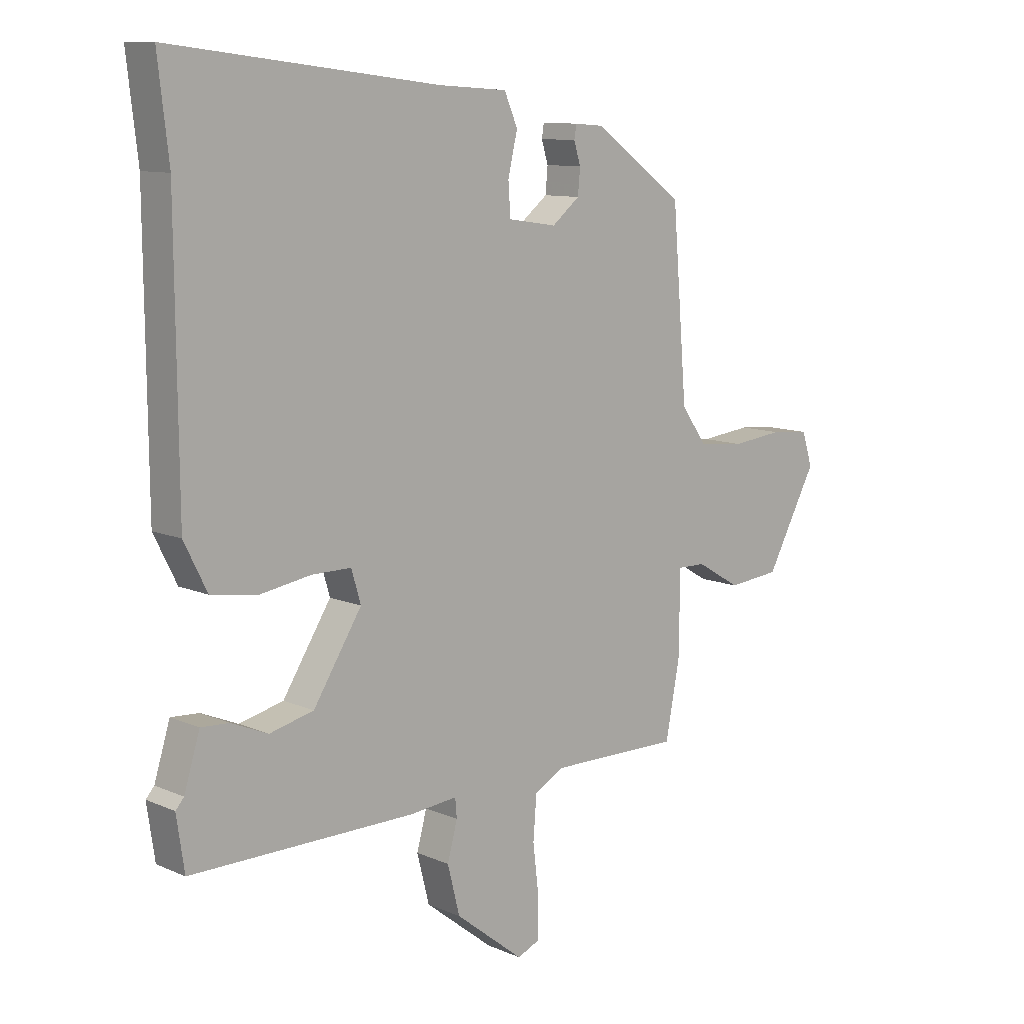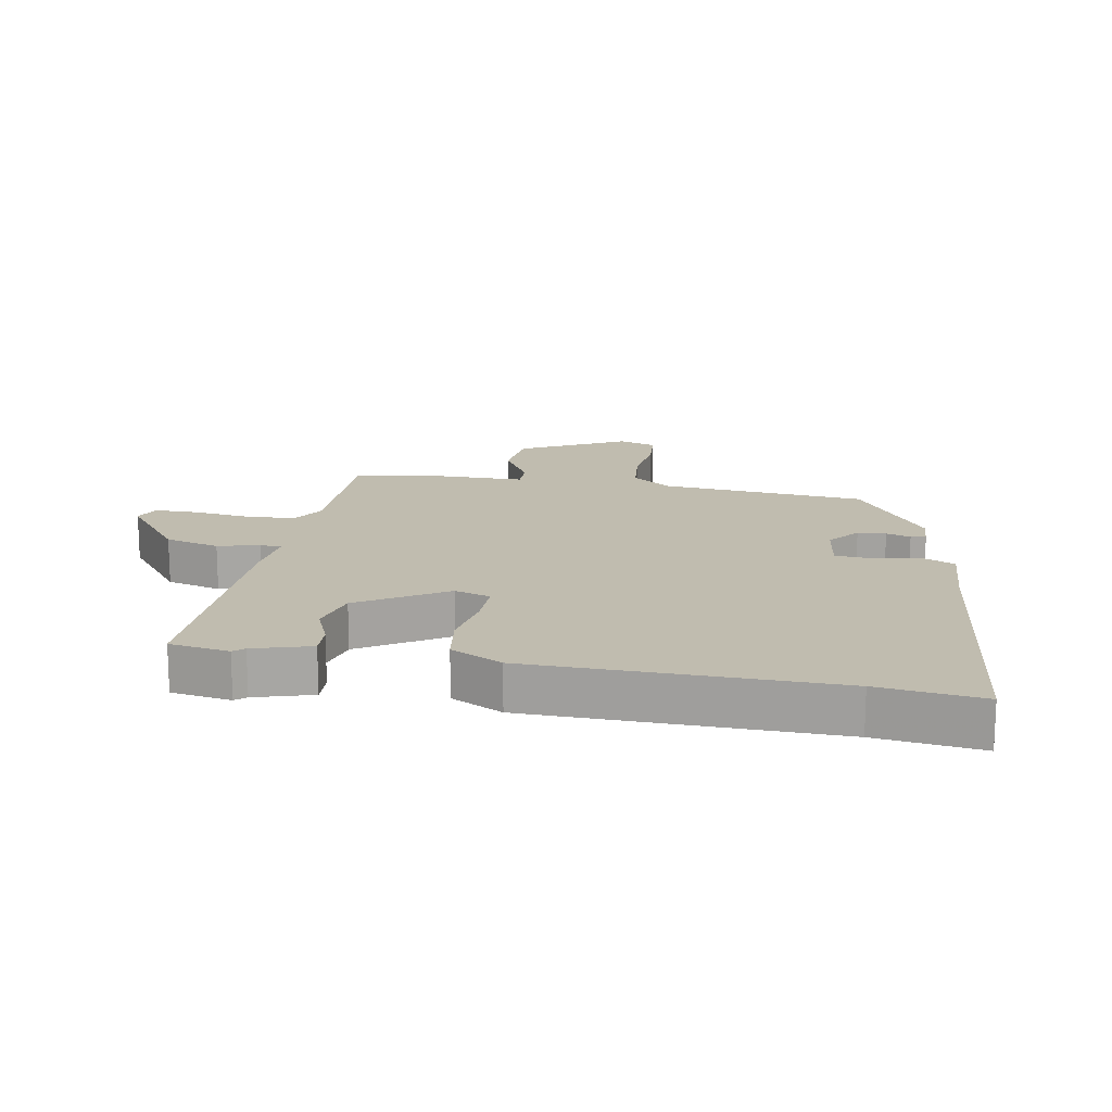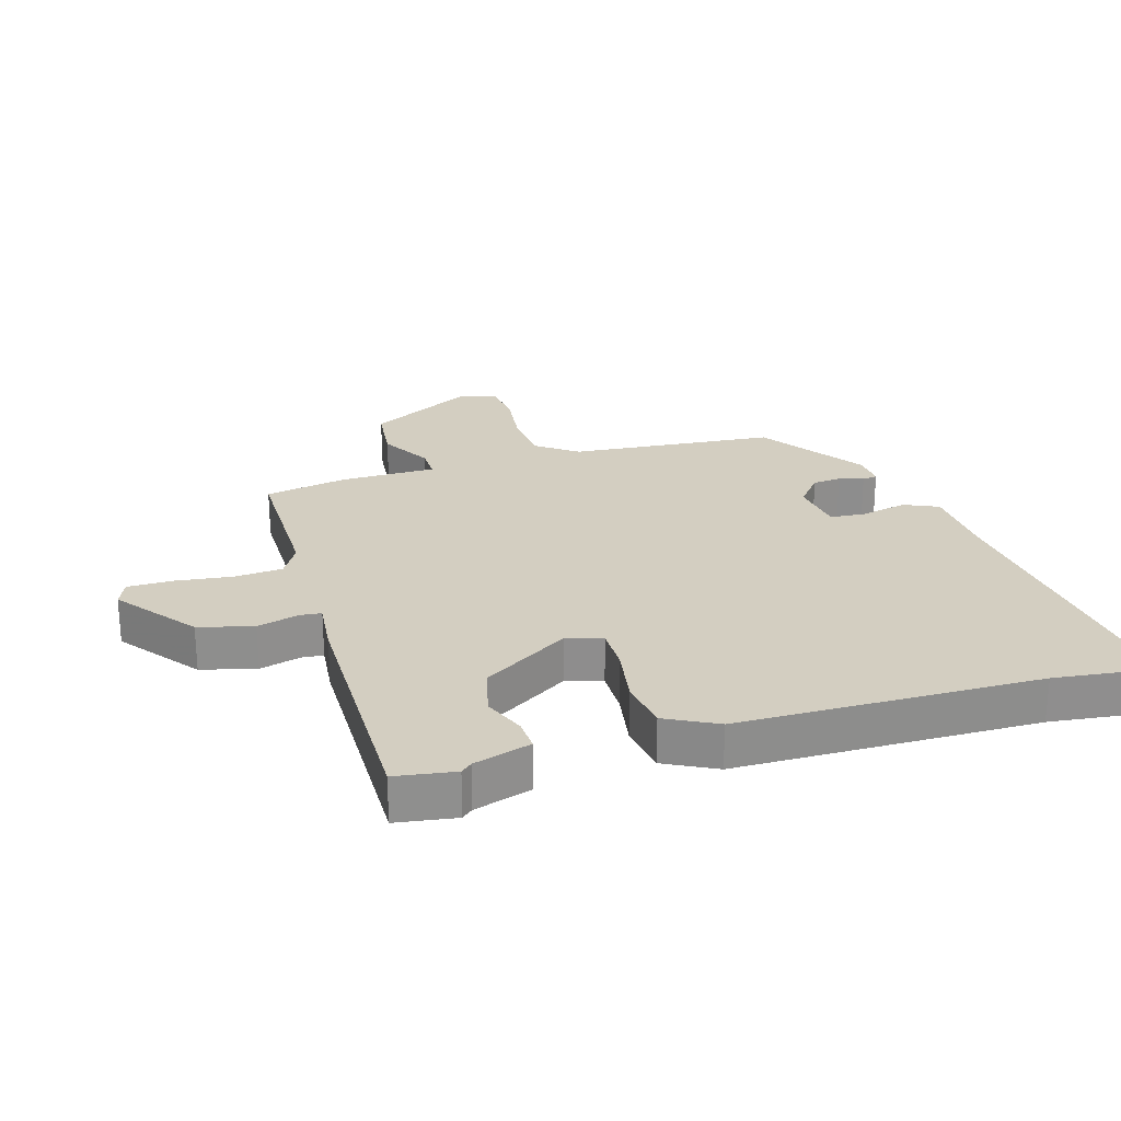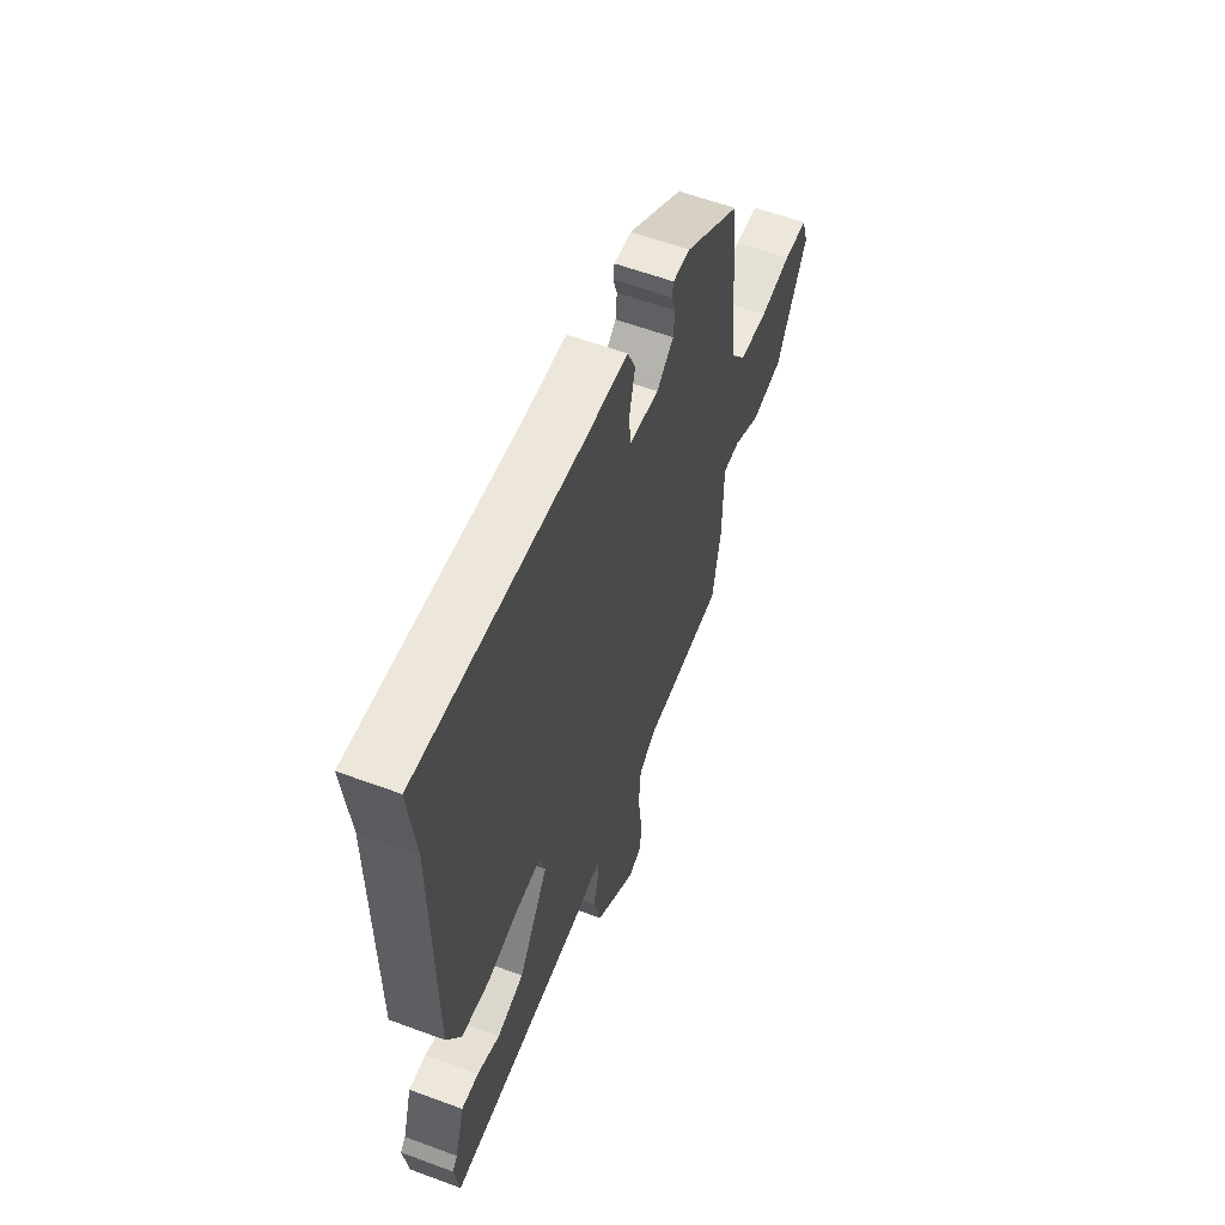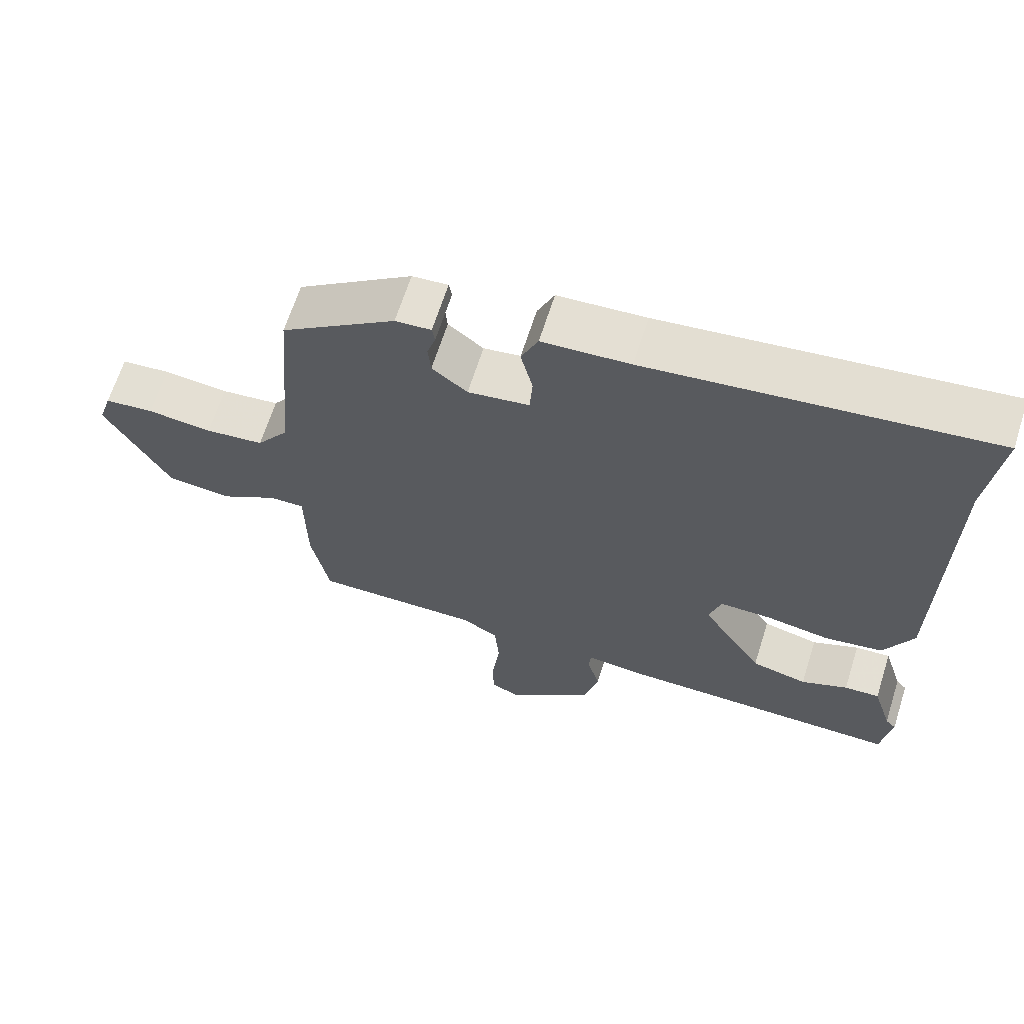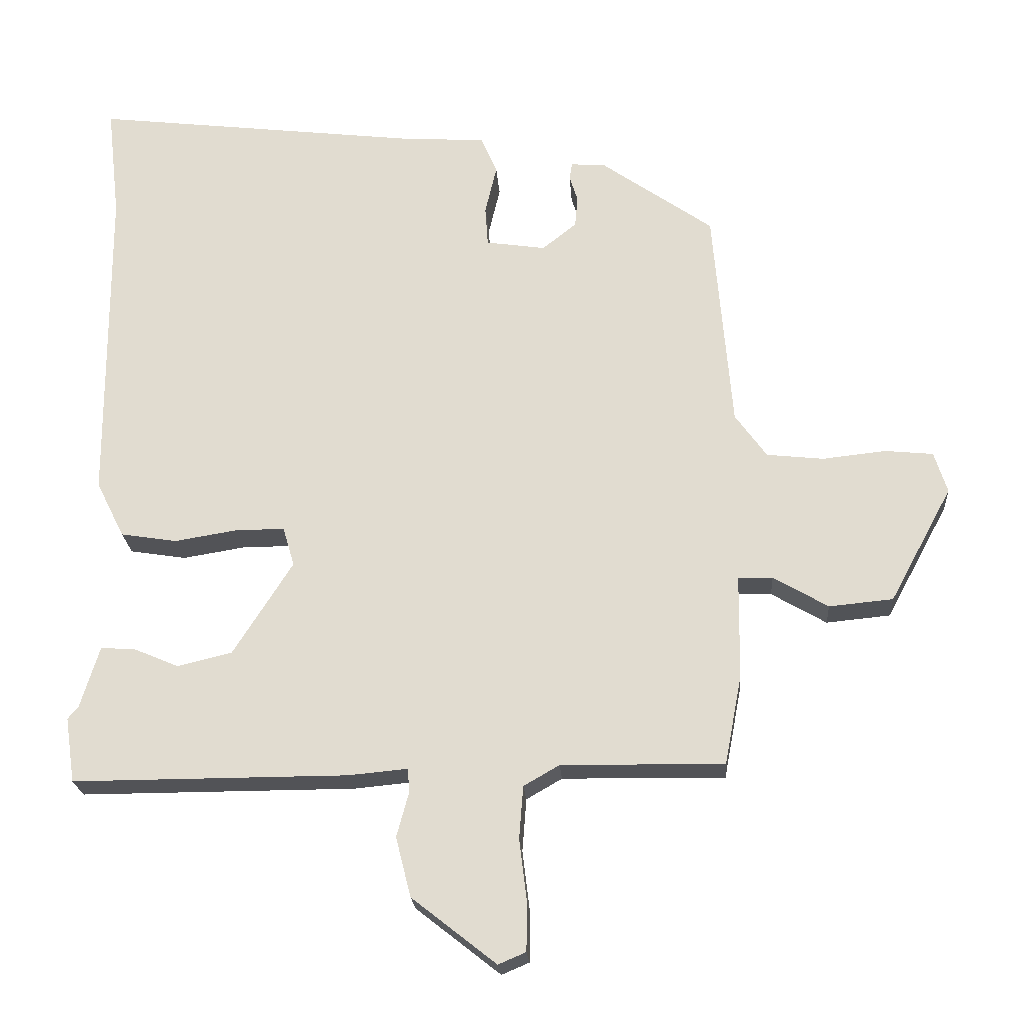
<metadata>
{"format":"obj","ext":"obj","renderer":"f3d","projection":"perspective","resolution":1024,"background":"white","views":[{"elev":10.5,"azim":-42.8,"up":"+Z"},{"elev":16.3,"azim":-79.2,"up":"+Y"},{"elev":25.3,"azim":-106.2,"up":"+Y"},{"elev":58.9,"azim":-69.1,"up":"+Z"},{"elev":65.6,"azim":-162.4,"up":"+Z"},{"elev":-22.3,"azim":4.0,"up":"+Z"}]}
</metadata>
<code>
v 0.447 0.07 -0.524
v 0.21 0.07 -0.521
v 0.158 0.07 -0.551
v 0.152 0.07 -0.628
v 0.163 0.07 -0.719
v 0.162 0.07 -0.789
v 0.122 0.07 -0.806
v -0.001 0.07 -0.709
v -0.023 0.07 -0.622
v -0.005 0.07 -0.556
v -0.008 0.07 -0.522
v -0.094 0.07 -0.53
v -0.495 0.07 -0.531
v -0.509 0.07 -0.436
v -0.494 0.07 -0.419
v -0.466 0.07 -0.328
v -0.416 0.07 -0.331
v -0.35 0.07 -0.359
v -0.271 0.07 -0.34
v -0.184 0.07 -0.203
v -0.201 0.07 -0.146
v -0.272 0.07 -0.146
v -0.364 0.07 -0.161
v -0.446 0.07 -0.148
v -0.487 0.07 -0.066
v -0.49 0.07 0.413
v -0.509 0.07 0.578
v -0.031 0.07 0.521
v 0.093 0.07 0.513
v 0.117 0.07 0.458
v 0.1 0.07 0.386
v 0.104 0.07 0.328
v 0.191 0.07 0.315
v 0.241 0.07 0.355
v 0.245 0.07 0.4
v 0.233 0.07 0.439
v 0.237 0.07 0.463
v 0.288 0.07 0.459
v 0.451 0.07 0.344
v 0.478 0.07 0.017
v 0.524 0.07 -0.047
v 0.607 0.07 -0.056
v 0.699 0.07 -0.046
v 0.769 0.07 -0.053
v 0.788 0.07 -0.113
v 0.697 0.07 -0.281
v 0.604 0.07 -0.29
v 0.524 0.07 -0.243
v 0.474 0.07 -0.242
v 0.472 0.07 -0.393
v 0.447 0 -0.524
v 0.21 0 -0.521
v 0.158 0 -0.551
v 0.152 0 -0.628
v 0.163 0 -0.719
v 0.162 0 -0.789
v 0.122 0 -0.806
v -0.001 0 -0.709
v -0.023 0 -0.622
v -0.005 0 -0.556
v -0.008 0 -0.522
v -0.094 0 -0.53
v -0.495 0 -0.531
v -0.509 0 -0.436
v -0.494 0 -0.419
v -0.466 0 -0.328
v -0.416 0 -0.331
v -0.35 0 -0.359
v -0.271 0 -0.34
v -0.184 0 -0.203
v -0.201 0 -0.146
v -0.272 0 -0.146
v -0.364 0 -0.161
v -0.446 0 -0.148
v -0.487 0 -0.066
v -0.49 0 0.413
v -0.509 0 0.578
v -0.031 0 0.521
v 0.093 0 0.513
v 0.117 0 0.458
v 0.1 0 0.386
v 0.104 0 0.328
v 0.191 0 0.315
v 0.241 0 0.355
v 0.245 0 0.4
v 0.233 0 0.439
v 0.237 0 0.463
v 0.288 0 0.459
v 0.451 0 0.344
v 0.478 0 0.017
v 0.524 0 -0.047
v 0.607 0 -0.056
v 0.699 0 -0.046
v 0.769 0 -0.053
v 0.788 0 -0.113
v 0.697 0 -0.281
v 0.604 0 -0.29
v 0.524 0 -0.243
v 0.474 0 -0.242
v 0.472 0 -0.393
f 49 50 1 2
f 46 47 48
f 45 46 48
f 44 45 48
f 43 44 48
f 42 43 48
f 41 42 48 49
f 49 2 3
f 41 49 3
f 40 41 3
f 38 39 40
f 37 38 40
f 36 37 40
f 35 36 40
f 34 35 40
f 33 34 40 3
f 28 29 30 31
f 28 31 32
f 27 28 32
f 26 27 32
f 26 32 33
f 25 26 33
f 24 25 33
f 23 24 33
f 22 23 33
f 15 16 17 18
f 15 18 19
f 14 15 19
f 13 14 19
f 12 13 19
f 11 12 19
f 8 9 10
f 7 8 10
f 6 7 10
f 5 6 10
f 4 5 10
f 4 10 11
f 11 19 20
f 4 11 20
f 3 4 20
f 21 22 33
f 3 20 21 33
f 52 51 100 99
f 98 97 96
f 98 96 95
f 98 95 94
f 98 94 93
f 98 93 92
f 99 98 92 91
f 53 52 99
f 53 99 91
f 53 91 90
f 90 89 88
f 90 88 87
f 90 87 86
f 90 86 85
f 90 85 84
f 53 90 84 83
f 81 80 79 78
f 82 81 78
f 82 78 77
f 82 77 76
f 83 82 76
f 83 76 75
f 83 75 74
f 83 74 73
f 83 73 72
f 68 67 66 65
f 69 68 65
f 69 65 64
f 69 64 63
f 69 63 62
f 69 62 61
f 60 59 58
f 60 58 57
f 60 57 56
f 60 56 55
f 60 55 54
f 61 60 54
f 70 69 61
f 70 61 54
f 70 54 53
f 83 72 71
f 83 71 70 53
f 1 51 52 2
f 2 52 53 3
f 3 53 54 4
f 4 54 55 5
f 5 55 56 6
f 6 56 57 7
f 7 57 58 8
f 8 58 59 9
f 9 59 60 10
f 10 60 61 11
f 11 61 62 12
f 12 62 63 13
f 13 63 64 14
f 14 64 65 15
f 15 65 66 16
f 16 66 67 17
f 17 67 68 18
f 18 68 69 19
f 19 69 70 20
f 20 70 71 21
f 21 71 72 22
f 22 72 73 23
f 23 73 74 24
f 24 74 75 25
f 25 75 76 26
f 26 76 77 27
f 27 77 78 28
f 28 78 79 29
f 29 79 80 30
f 30 80 81 31
f 31 81 82 32
f 32 82 83 33
f 33 83 84 34
f 34 84 85 35
f 35 85 86 36
f 36 86 87 37
f 37 87 88 38
f 38 88 89 39
f 39 89 90 40
f 40 90 91 41
f 41 91 92 42
f 42 92 93 43
f 43 93 94 44
f 44 94 95 45
f 45 95 96 46
f 46 96 97 47
f 47 97 98 48
f 48 98 99 49
f 49 99 100 50
f 50 100 51 1

</code>
